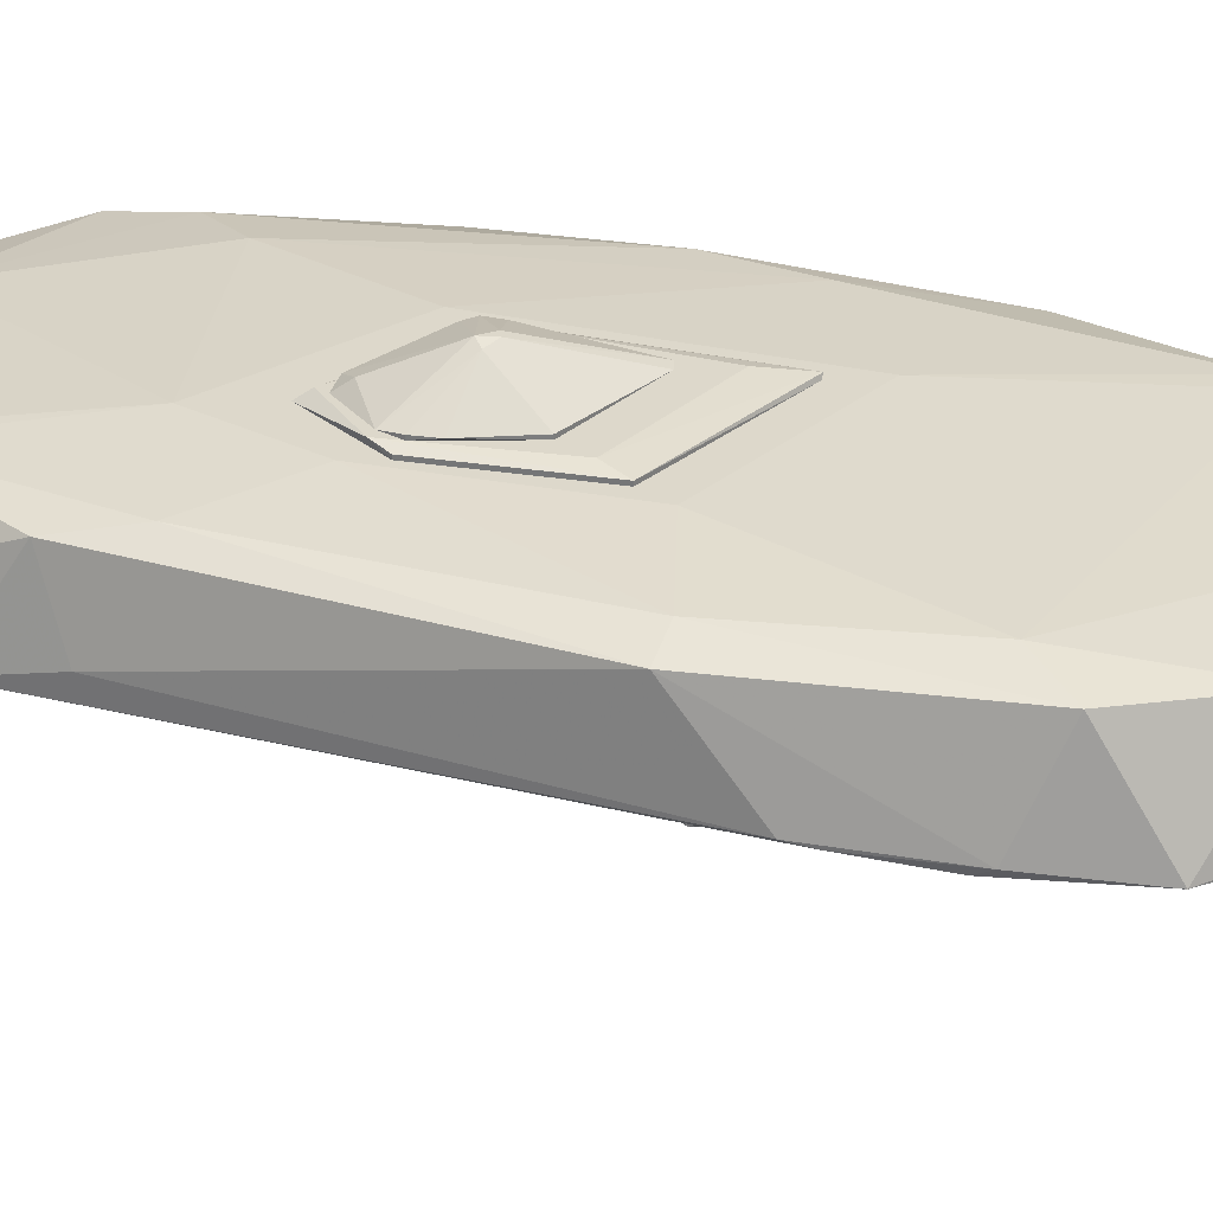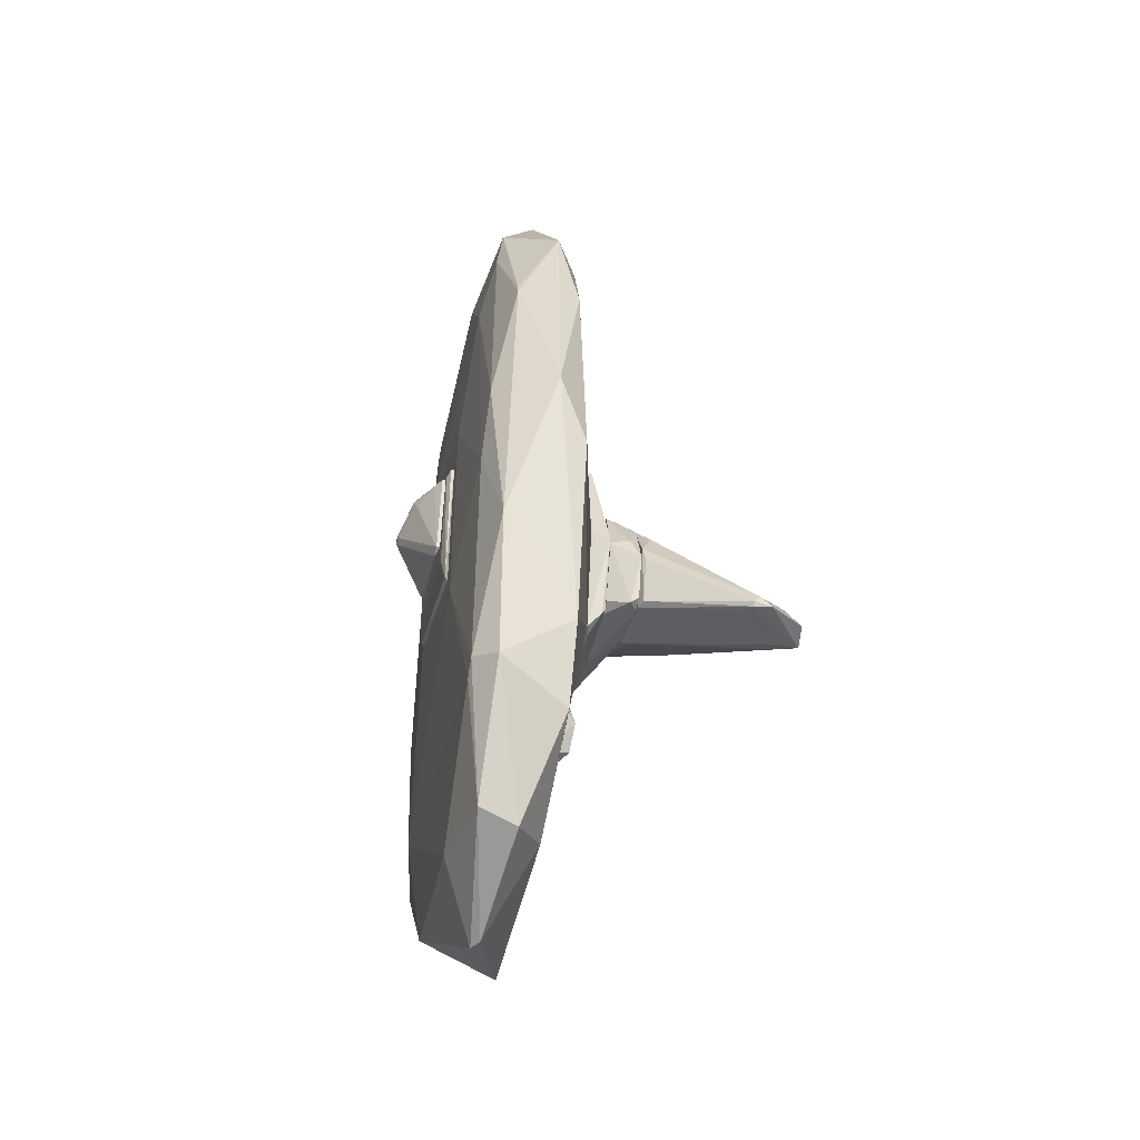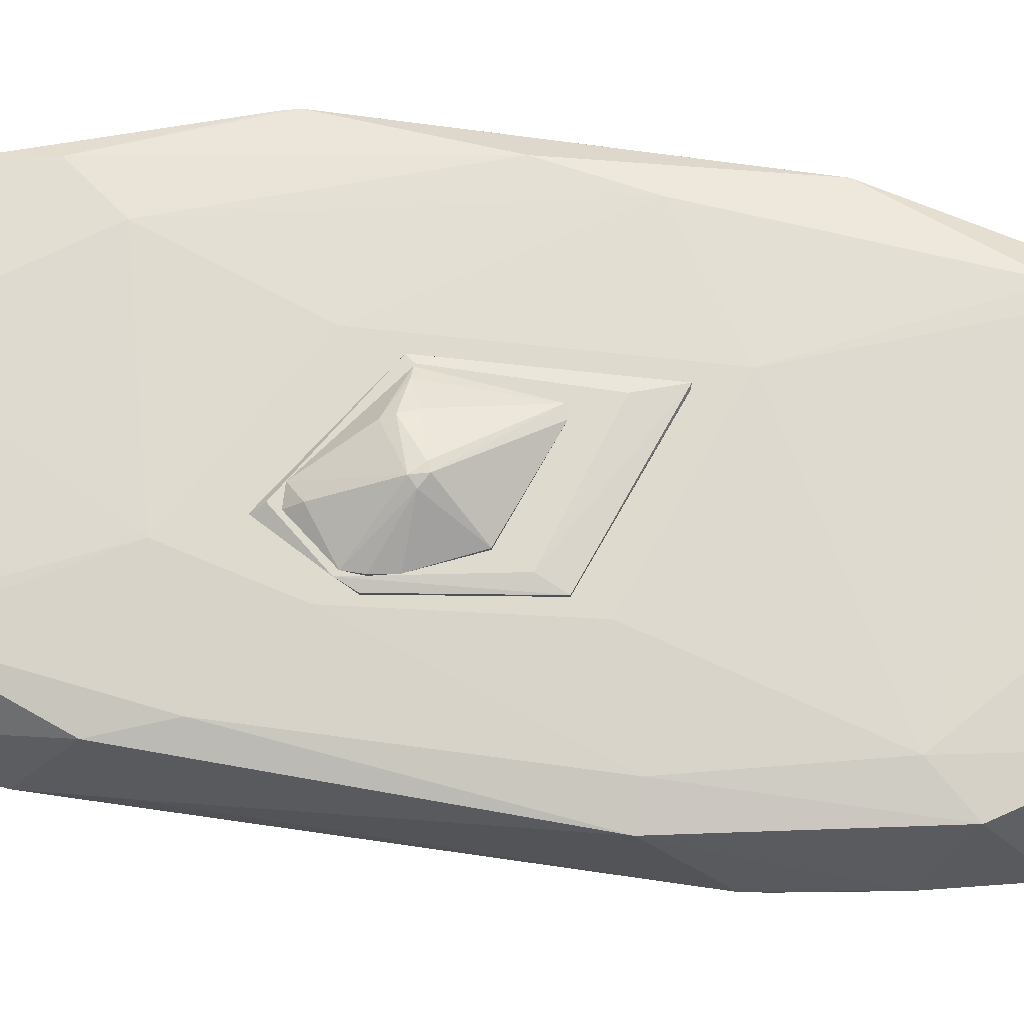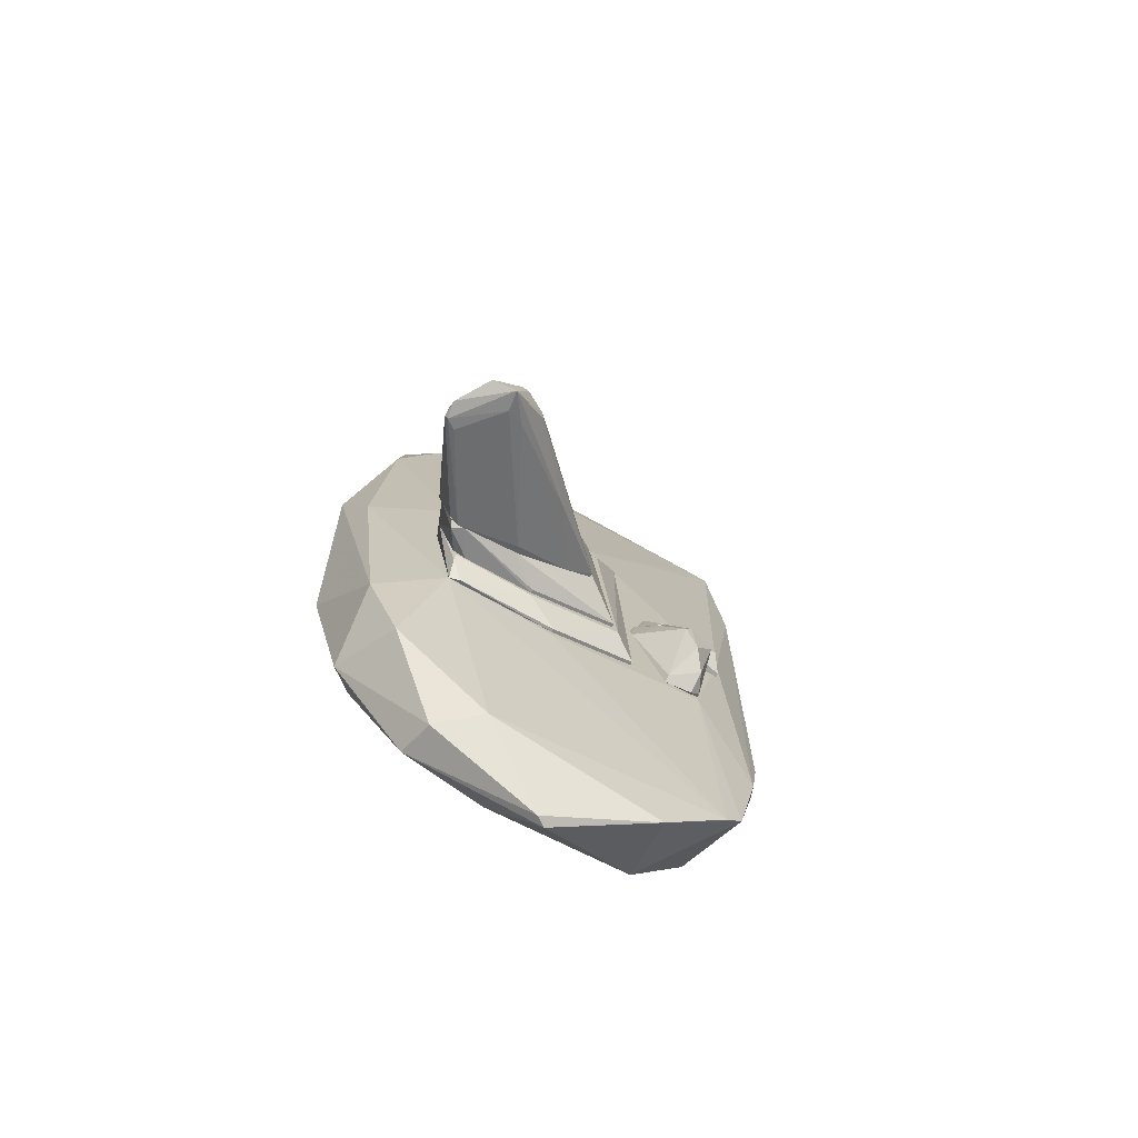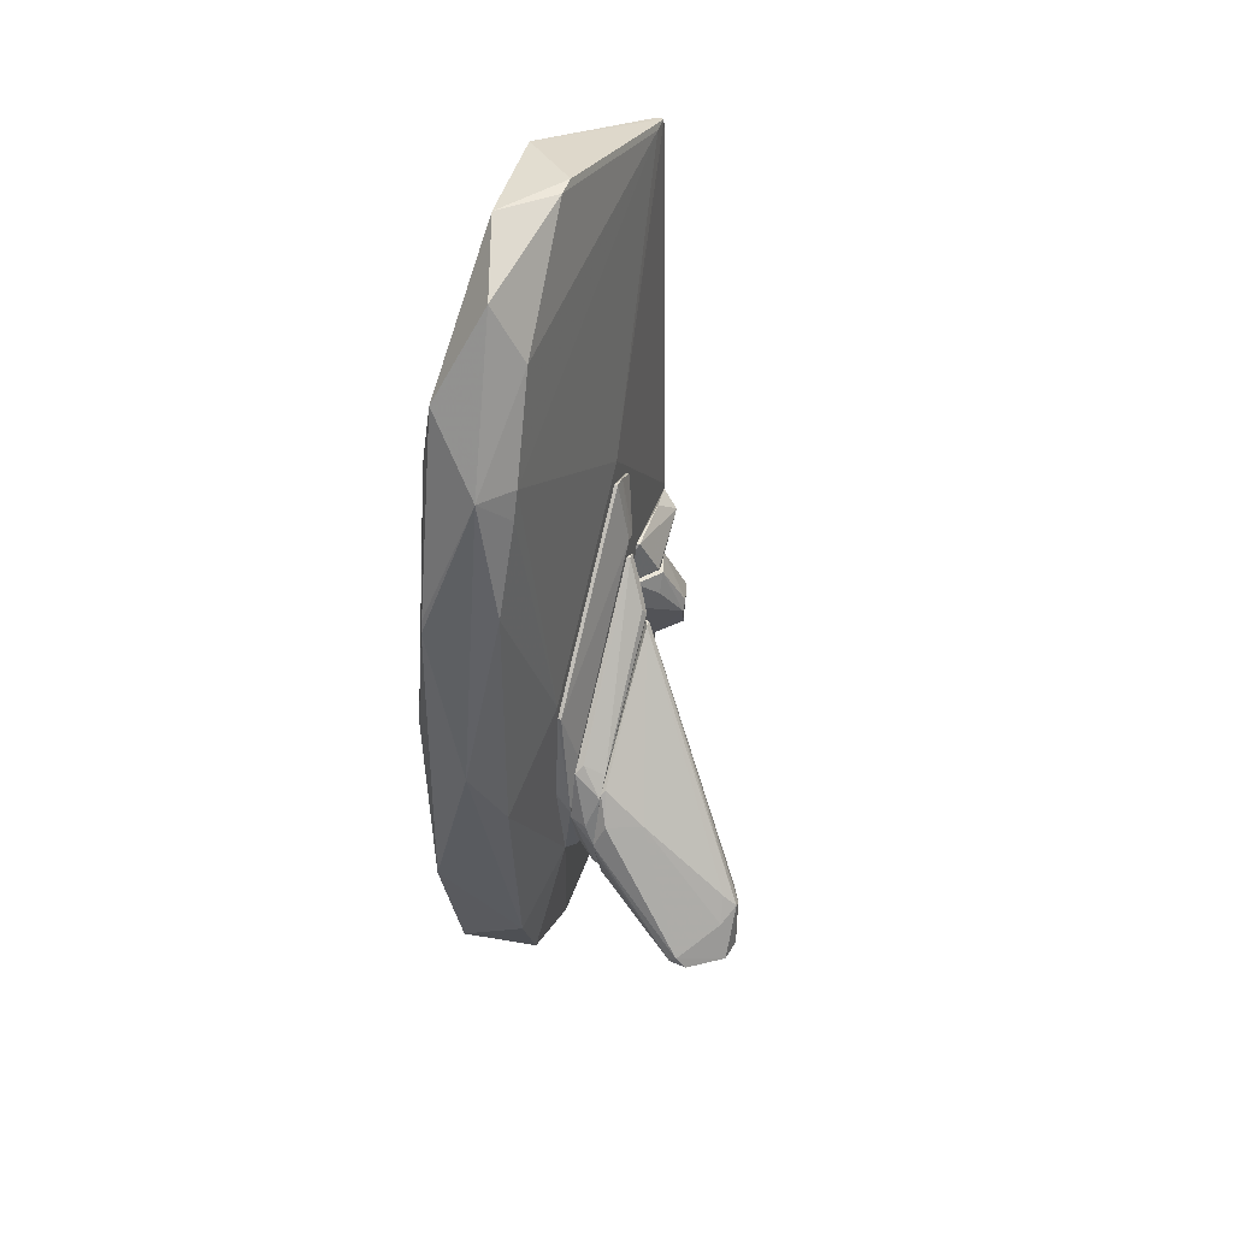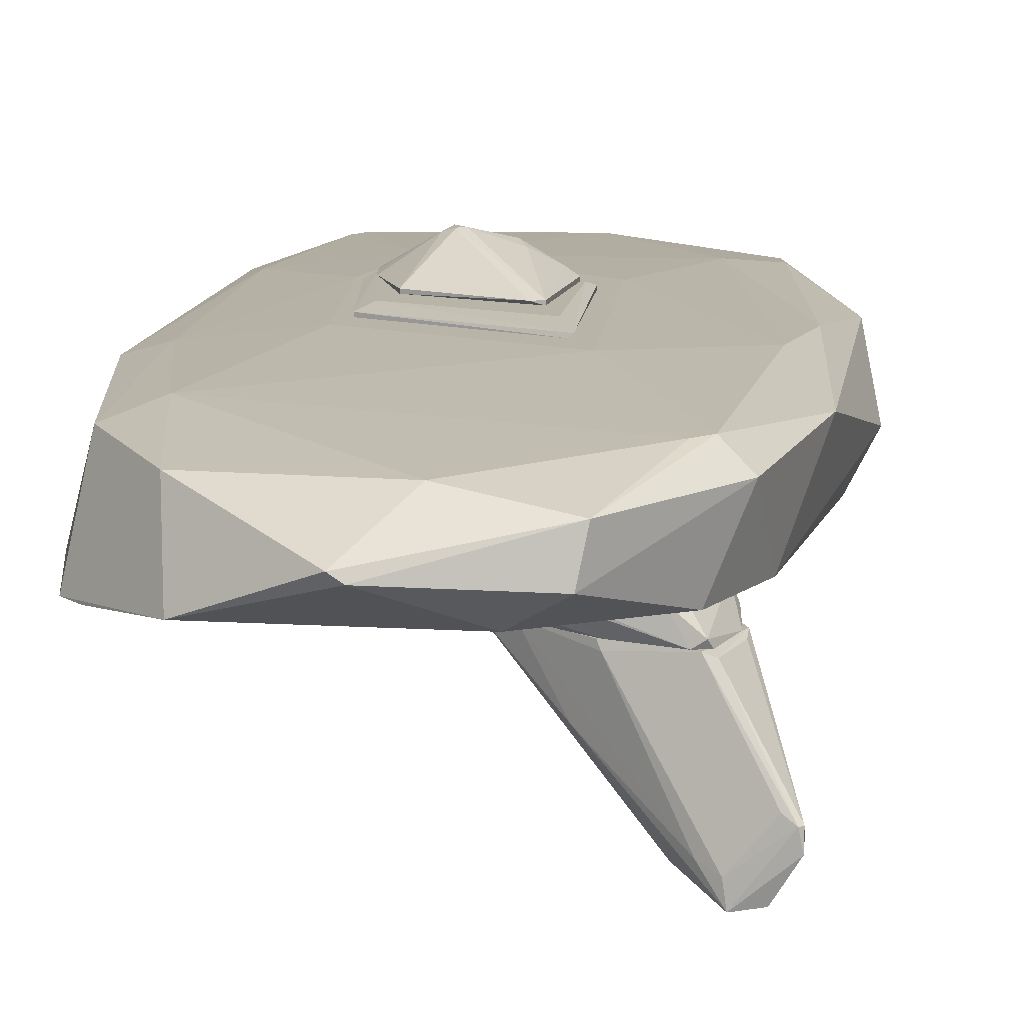
<metadata>
{"format":"obj","ext":"obj","renderer":"f3d","projection":"perspective","resolution":1024,"background":"white","views":[{"elev":31.1,"azim":-69.7,"up":"+Z"},{"elev":-48.7,"azim":77.2,"up":"+Y"},{"elev":71.2,"azim":-81.6,"up":"+Z"},{"elev":-74.2,"azim":149.1,"up":"+Y"},{"elev":48.1,"azim":108.8,"up":"+Y"},{"elev":13.3,"azim":8.1,"up":"+Z"}]}
</metadata>
<code>
o convex_0
v 1.838 -1.841 -1.255
v -0.02692 -1.393 -1.255
v -0.02692 -1.393 -1.218
v 0.1966 0.06233 -1.255
v 1.801 -2.774 -2.823
v 1.577 -2.326 -1.218
v 1.727 -2.214 -2.785
v 1.577 -1.132 -1.218
v 2.286 -2.662 -2.3
v 0.9057 -2.139 -1.293
v 1.428 -2.288 -2.673
v 0.1221 0.06233 -1.255
v 2.249 -2.774 -2.225
v 0.1221 0.06233 -1.218
v 1.615 -1.43 -1.703
v 2.062 -2.736 -2.785
v 1.838 -1.691 -1.218
v 1.764 -2.736 -2.599
v 1.689 -2.326 -1.255
v 1.727 -2.102 -2.636
v 0.2713 -1.654 -1.218
v 1.764 -1.43 -1.33
v 1.391 -2.363 -2.636
v 2.286 -2.736 -2.225
v 0.6819 -1.953 -1.852
v 1.652 -2.251 -2.785
v 1.54 -1.095 -1.255
v 1.913 -2.363 -2.673
v 0.04759 -1.393 -1.33
v 0.8685 -2.102 -1.218
v 1.577 -2.624 -2.524
v 1.241 -2.065 -2.486
v 2.286 -2.774 -2.412
v 2.137 -2.736 -2.151
f 18 13 34
f 3 6 8
f 2 3 12
f 4 7 12
f 3 8 14
f 8 4 14
f 12 3 14
f 4 12 14
f 5 7 16
f 8 6 17
f 5 13 18
f 6 13 19
f 1 17 19
f 17 6 19
f 7 4 20
f 4 15 20
f 3 2 21
f 6 3 21
f 9 15 22
f 8 17 22
f 17 9 22
f 11 5 23
f 17 1 24
f 9 17 24
f 1 19 24
f 19 13 24
f 21 2 25
f 2 23 25
f 23 5 25
f 7 5 26
f 5 11 26
f 12 7 26
f 11 12 26
f 4 8 27
f 15 4 27
f 8 22 27
f 22 15 27
f 15 9 28
f 16 7 28
f 9 16 28
f 7 20 28
f 20 15 28
f 2 12 29
f 23 2 29
f 11 23 29
f 10 6 30
f 6 21 30
f 21 10 30
f 5 18 31
f 18 10 31
f 10 21 31
f 25 5 31
f 21 25 31
f 12 11 32
f 11 29 32
f 29 12 32
f 13 5 33
f 5 16 33
f 16 9 33
f 9 24 33
f 24 13 33
f 6 10 34
f 13 6 34
f 10 18 34
o convex_1
v 2.361 1.89 0.2747
v -2.565 -2.026 -0.4341
v -2.527 -2.25 -0.4714
v 0.1962 -4.788 0.4241
v -1.856 3.793 0.4987
v 1.503 0.02425 -0.7328
v -2.341 4.54 -0.546
v 1.727 -4.079 -0.4713
v 1.241 4.95 -0.09809
v -2.49 -1.28 0.424
v 1.764 -3.631 0.4987
v -1.968 -4.34 -0.5088
v 1.279 2.748 0.5361
v -1.706 -3.071 0.5361
v -1.669 -1.803 -0.7326
v 1.876 3.01 -0.5088
v 2.622 -0.04965 -0.1729
v -0.9229 5.062 0.3121
v -0.2511 -5.498 0.05092
v -1.296 1.031 0.6108
v 1.391 -2.512 -0.7326
v -2.08 -3.519 0.424
v -0.3628 1.778 -0.7328
v 2.398 -2.139 0.3494
v -0.06426 5.248 -0.3222
v 0.7934 -1.653 0.6108
v 2.398 -0.795 -0.5088
v 1.652 3.98 0.3493
v 1.167 -4.975 0.2747
v -2.378 2.412 0.424
v 0.6441 -4.863 -0.4341
v -2.565 2.972 -0.5087
v 2.137 3.383 -0.2475
v 2.174 0.09921 0.4987
v -2.043 -0.1225 -0.7328
v -1.408 -4.564 0.3867
v 1.204 4.316 -0.434
v 0.1592 4.428 0.4614
v 0.4202 5.287 0.1628
v 2.1 -3.22 -0.4713
v 2.025 -3.781 0.2747
v -0.9975 2.188 0.6108
v -1.296 -5.013 -0.3969
v -2.154 1.741 0.5361
v 1.092 -5.088 -0.1354
v 2.249 2.04 -0.4713
v -2.154 -4.153 -0.5088
v 0.6817 1.181 0.6108
v -1.109 -0.9449 0.6108
v -2.117 -1.281 0.5361
v 1.988 -0.87 0.5361
v -2.341 4.54 -0.4714
v -2.378 -3.034 -0.546
v 1.764 3.309 -0.5088
v 1.727 3.309 0.424
v -2.565 2.114 -0.2848
v 0.1592 -2.438 -0.7328
v -0.1389 -5.498 -0.02378
v -0.2882 5.248 -0.3222
v 2.398 1.741 0.2747
v 1.614 -3.781 0.4987
v -2.154 4.54 -0.546
v -2.378 -3.183 -0.4714
v -1.744 3.942 0.4987
f 52 86 98
f 55 40 61
f 38 53 63
f 55 42 65
f 46 55 65
f 37 36 66
f 62 35 67
f 43 62 67
f 57 40 69
f 41 57 69
f 66 41 69
f 38 48 70
f 53 38 70
f 48 56 70
f 59 43 71
f 43 67 71
f 72 62 73
f 43 59 73
f 62 43 73
f 52 72 73
f 42 55 74
f 51 58 74
f 61 51 74
f 55 61 74
f 58 45 75
f 45 63 75
f 42 74 75
f 74 58 75
f 54 60 76
f 47 72 76
f 46 65 77
f 53 70 77
f 39 64 78
f 64 44 78
f 76 39 78
f 54 76 78
f 65 42 79
f 75 63 79
f 42 75 79
f 40 50 80
f 61 40 80
f 51 61 80
f 50 67 80
f 67 51 80
f 49 46 81
f 70 56 81
f 46 77 81
f 77 70 81
f 47 76 82
f 76 60 82
f 48 60 83
f 60 54 83
f 44 56 84
f 56 48 84
f 78 44 84
f 54 78 84
f 48 83 84
f 83 54 84
f 45 58 85
f 60 45 85
f 58 68 85
f 68 47 85
f 82 60 85
f 47 82 85
f 52 41 86
f 64 39 86
f 41 66 86
f 66 64 86
f 37 66 87
f 69 49 87
f 66 69 87
f 49 81 87
f 50 40 88
f 40 57 88
f 67 50 88
f 71 67 88
f 35 62 89
f 47 68 89
f 72 47 89
f 62 72 89
f 36 44 90
f 44 64 90
f 66 36 90
f 64 66 90
f 46 49 91
f 55 46 91
f 40 55 91
f 49 69 91
f 69 40 91
f 63 53 92
f 77 65 92
f 53 77 92
f 79 63 92
f 65 79 92
f 41 52 93
f 59 41 93
f 73 59 93
f 52 73 93
f 58 51 94
f 67 35 94
f 51 67 94
f 68 58 94
f 35 89 94
f 89 68 94
f 48 38 95
f 45 60 95
f 60 48 95
f 38 63 95
f 63 45 95
f 57 41 96
f 41 59 96
f 59 71 96
f 88 57 96
f 71 88 96
f 36 37 97
f 44 36 97
f 56 44 97
f 81 56 97
f 37 87 97
f 87 81 97
f 72 52 98
f 39 76 98
f 76 72 98
f 86 39 98
o convex_2
v 0.4577 -0.833 0.6854
v -1.184 0.7339 0.6108
v -1.184 0.7339 0.6481
v 0.5324 0.6966 0.6108
v 0.5696 -1.244 0.6108
v -0.6617 1.443 0.6854
v -0.9975 -0.6464 0.6481
v 0.4577 0.6219 0.6854
v -0.8856 -0.3854 0.6854
v -0.7364 1.555 0.6108
v -0.9975 -0.6464 0.6108
v 0.6071 -1.244 0.6481
v -1.11 0.9204 0.6854
v 0.5324 0.6966 0.6481
f 106 110 112
f 100 102 103
f 101 100 105
f 104 99 106
f 99 104 107
f 102 100 108
f 100 103 109
f 105 100 109
f 103 105 109
f 103 102 110
f 105 103 110
f 106 99 110
f 99 107 110
f 107 105 110
f 100 101 111
f 101 105 111
f 107 104 111
f 105 107 111
f 108 100 111
f 104 108 111
f 104 106 112
f 102 108 112
f 108 104 112
f 110 102 112
o convex_3
v 0.3084 0.6221 0.7974
v -1.072 0.6966 0.6854
v -1.072 0.6966 0.7228
v 0.1965 -0.4601 0.7228
v -0.4377 0.3612 1.096
v -0.5123 1.331 0.6854
v -0.7736 -0.08683 0.6854
v 0.4205 0.6221 0.6854
v -0.02736 0.6594 0.9839
v -0.6617 1.182 0.7974
v 0.3084 -0.4228 0.6854
v -0.4751 0.5099 1.096
v 0.3084 -0.4228 0.7228
v -0.7736 -0.08683 0.7228
v -1.072 0.8834 0.7228
v -0.5123 1.331 0.7228
v -1.035 0.4725 0.7228
v -0.363 0.3985 1.096
v -0.6991 1.331 0.6854
v -0.06477 0.7713 0.9466
v -0.5496 0.4355 1.059
v 0.4205 0.6221 0.7228
v 0.04731 0.5099 0.9466
f 130 125 135
f 114 118 119
f 119 118 120
f 116 119 123
f 119 120 123
f 117 116 125
f 116 123 125
f 123 120 125
f 116 117 126
f 119 116 126
f 114 115 127
f 124 122 127
f 120 118 128
f 122 124 128
f 115 114 129
f 114 119 129
f 119 126 129
f 124 117 130
f 121 124 130
f 117 125 130
f 118 114 131
f 114 127 131
f 127 122 131
f 128 118 131
f 122 128 131
f 121 113 132
f 124 121 132
f 128 124 132
f 117 124 133
f 126 117 133
f 127 115 133
f 124 127 133
f 115 129 133
f 129 126 133
f 113 125 134
f 125 120 134
f 120 128 134
f 132 113 134
f 128 132 134
f 113 121 135
f 125 113 135
f 121 130 135
o convex_4
v -1.072 -0.8335 -0.9939
v -1.669 -1.729 -0.7701
v -1.669 -1.729 -0.7328
v -1.52 -0.6096 -0.7328
v -1.632 -1.207 -1.143
v -1.259 -1.841 -0.7328
v -0.8485 -0.6842 -0.7328
v -1.408 -1.58 -1.181
v -1.184 -0.6096 -0.9939
v -1.259 -1.244 -1.218
v -0.8485 -0.9082 -0.7701
v -1.445 -0.5722 -0.9194
v -1.557 -1.729 -0.9939
v -0.8858 -0.5722 -0.7701
v -1.333 -1.132 -1.218
v -1.595 -0.9082 -0.7328
v -1.259 -1.803 -0.8074
v -1.557 -1.841 -0.7701
f 148 141 153
f 137 138 140
f 139 138 141
f 139 141 142
f 144 136 145
f 142 141 146
f 145 136 146
f 140 139 147
f 137 140 148
f 140 143 148
f 139 142 149
f 136 144 149
f 146 136 149
f 142 146 149
f 147 139 149
f 144 147 149
f 143 140 150
f 145 143 150
f 144 145 150
f 140 147 150
f 147 144 150
f 138 139 151
f 139 140 151
f 140 138 151
f 143 145 152
f 146 141 152
f 145 146 152
f 141 148 152
f 148 143 152
f 138 137 153
f 141 138 153
f 137 148 153
o convex_5
v -2.005 -0.5347 -0.7701
v -1.035 -0.08695 -0.7328
v -0.9978 -0.1616 -0.7328
v -1.147 -0.5347 -0.9567
v -0.923 -0.5721 -0.7328
v -1.893 -0.3109 -0.9193
v -2.005 -0.1616 -0.7328
v -1.035 -0.08695 -0.7701
v -2.005 -0.5347 -0.7328
v -1.184 -0.5721 -0.9567
v -1.669 -0.08695 -0.7701
f 155 161 164
f 156 155 158
f 158 155 160
f 159 154 160
f 155 156 161
f 158 157 161
f 156 158 161
f 157 159 161
f 160 154 162
f 158 160 162
f 157 158 163
f 154 159 163
f 159 157 163
f 162 154 163
f 158 162 163
f 160 155 164
f 159 160 164
f 161 159 164
o convex_6
v 1.764 -1.505 -1.106
v -0.4752 -1.654 -0.9567
v -0.4752 -1.654 -0.9194
v -0.2136 0.6594 -0.9567
v 0.08504 0.1368 -1.218
v 0.9055 -2.102 -1.218
v 1.465 -2.177 -0.9194
v 1.54 -0.9451 -0.9194
v 1.615 -1.169 -1.218
v -0.06426 -1.356 -1.218
v 1.652 -2.251 -1.218
v -0.1389 0.6594 -0.9194
v 0.5327 -2.102 -0.9194
v 1.689 -1.505 -0.9194
v 0.1223 0.2115 -1.181
v 1.503 -2.289 -1.218
v 1.801 -1.766 -1.218
v -0.1389 0.6594 -0.9567
v 1.465 -0.8704 -0.994
v 1.615 -2.289 -1.143
v 1.428 -0.9821 -1.218
v 1.316 -2.214 -0.9194
v 0.6074 -1.915 -1.218
v -0.1019 0.4355 -1.069
v 0.5327 -2.102 -0.9567
f 180 177 189
f 166 167 168
f 167 171 172
f 170 169 173
f 172 165 173
f 166 169 174
f 169 170 174
f 170 173 175
f 168 167 176
f 167 172 176
f 167 166 177
f 171 167 177
f 165 172 178
f 172 171 178
f 170 175 180
f 173 165 181
f 175 173 181
f 165 178 181
f 168 176 182
f 179 168 182
f 172 173 183
f 176 172 183
f 182 176 183
f 178 171 184
f 180 175 184
f 175 181 184
f 181 178 184
f 173 169 185
f 169 179 185
f 179 182 185
f 183 173 185
f 182 183 185
f 171 177 186
f 177 180 186
f 184 171 186
f 180 184 186
f 170 166 187
f 166 174 187
f 174 170 187
f 166 168 188
f 169 166 188
f 168 179 188
f 179 169 188
f 166 170 189
f 177 166 189
f 170 180 189
o convex_7
v 1.428 -0.7957 -0.9194
v -0.811 -1.952 -0.7701
v -0.811 -1.952 -0.7328
v -0.4375 1.48 -0.7701
v 1.614 -1.281 -0.7328
v -0.5496 -1.729 -0.9194
v 1.428 -2.326 -0.882
v -0.3257 0.808 -0.9194
v 1.204 0.1365 -0.7328
v 1.391 -2.513 -0.7328
v -0.6617 1.331 -0.7328
v 1.689 -1.43 -0.9194
v 1.503 -0.1617 -0.7701
v 0.5322 -2.177 -0.9194
v 0.1594 -2.363 -0.7701
v -0.2882 1.518 -0.7701
v -0.6617 1.331 -0.7701
v -0.2138 0.8455 -0.9194
v -0.2882 1.518 -0.7328
v 1.428 -2.251 -0.9194
v 1.279 -2.513 -0.7701
v 0.1594 -2.363 -0.7328
v 1.503 -0.1617 -0.7328
f 201 202 212
f 190 195 197
f 192 194 198
f 194 192 199
f 191 192 200
f 192 198 200
f 195 190 201
f 194 199 201
f 199 196 201
f 201 190 202
f 195 201 203
f 192 191 204
f 191 195 204
f 195 203 204
f 198 202 205
f 195 191 206
f 193 197 206
f 197 195 206
f 191 200 206
f 200 193 206
f 197 193 207
f 190 197 207
f 202 190 207
f 193 205 207
f 205 202 207
f 193 200 208
f 200 198 208
f 205 193 208
f 198 205 208
f 201 196 209
f 196 203 209
f 203 201 209
f 196 199 210
f 203 196 210
f 204 203 210
f 204 210 211
f 199 192 211
f 192 204 211
f 210 199 211
f 198 194 212
f 194 201 212
f 202 198 212

</code>
